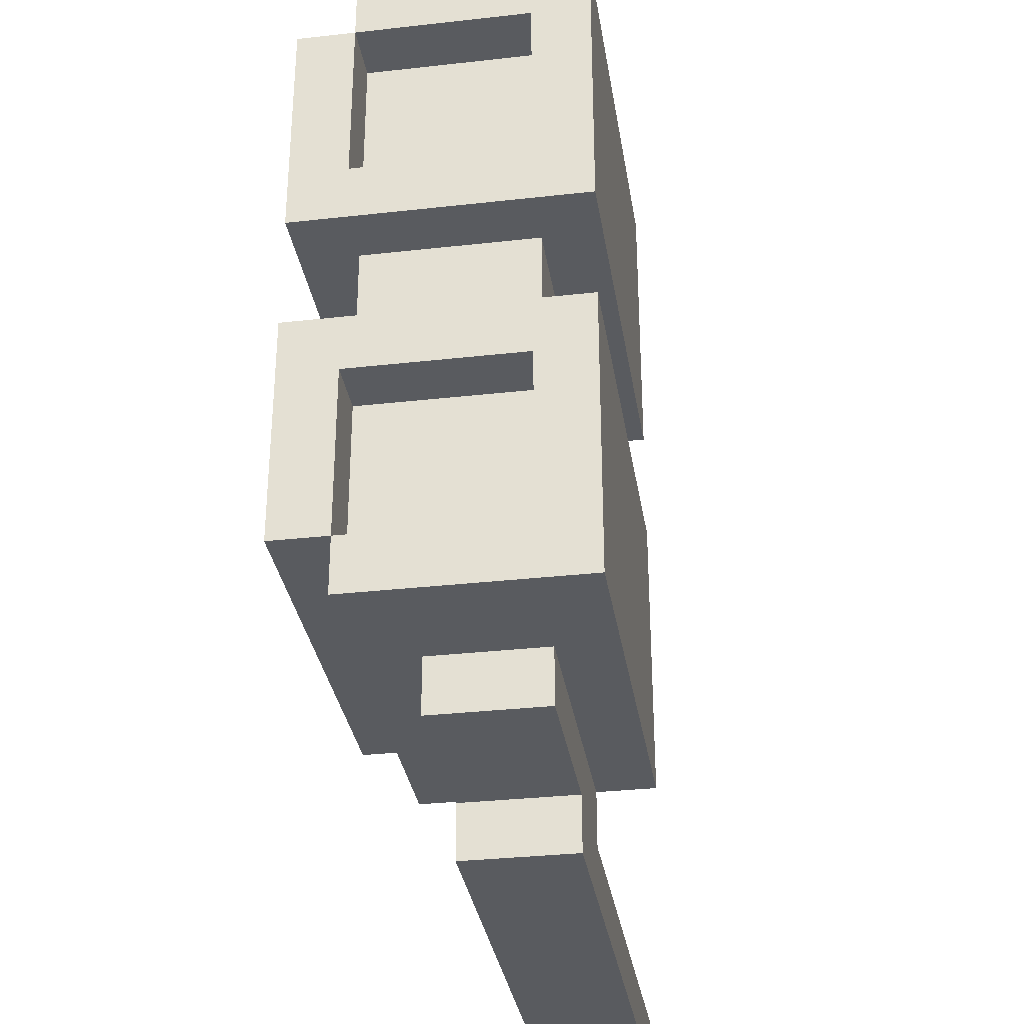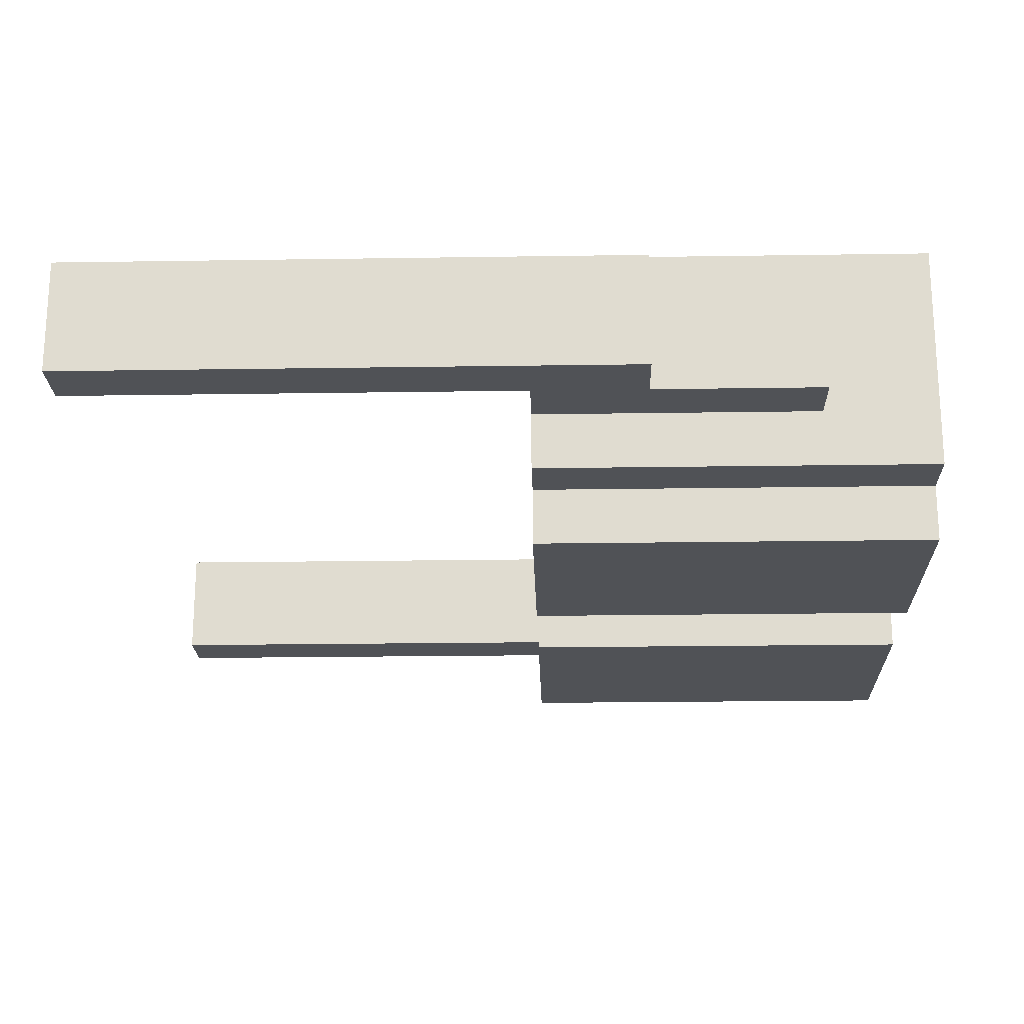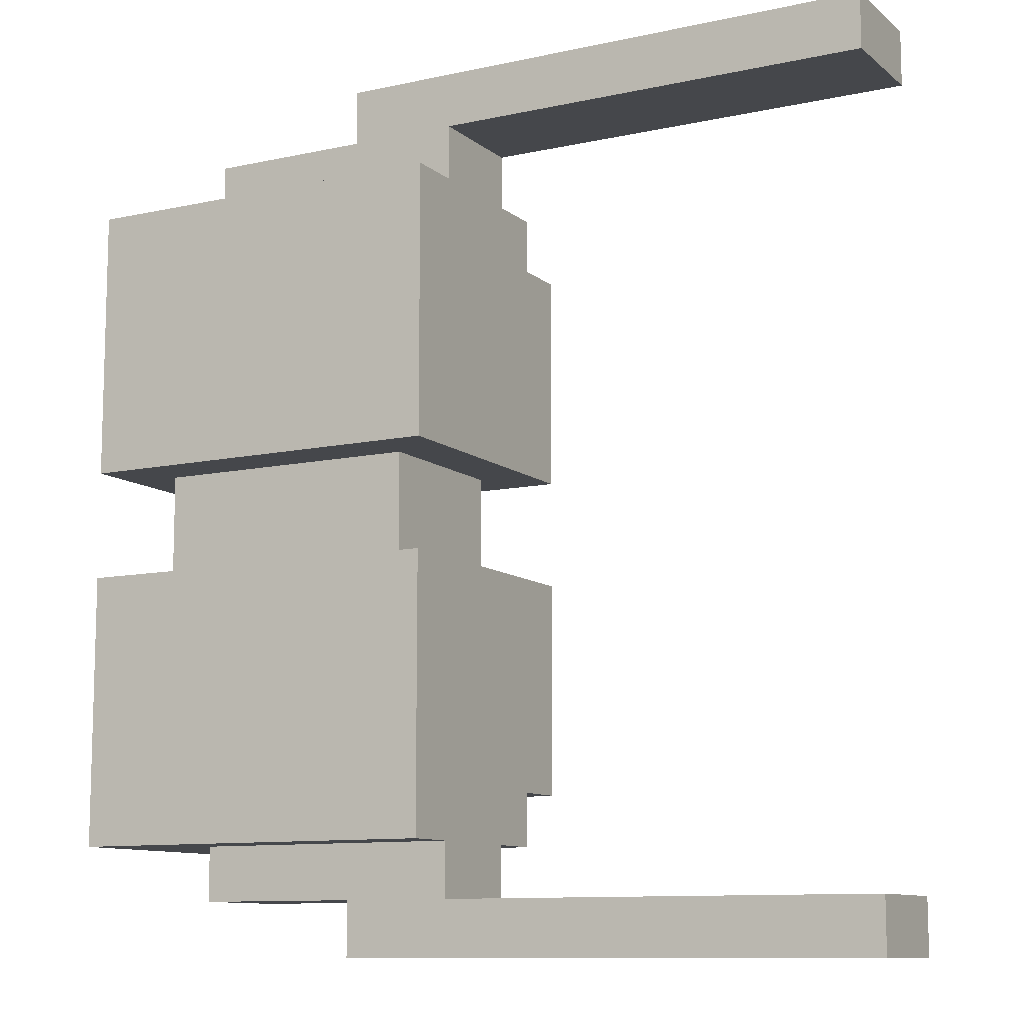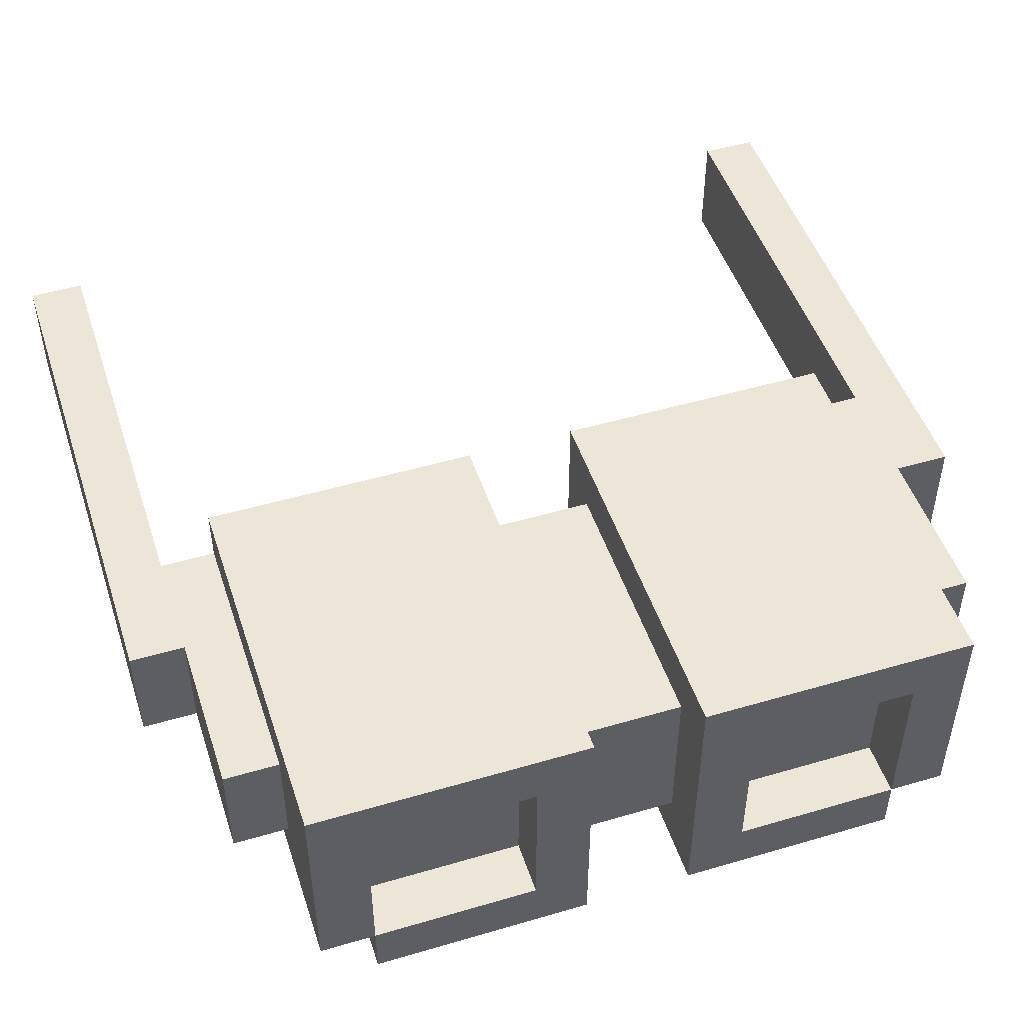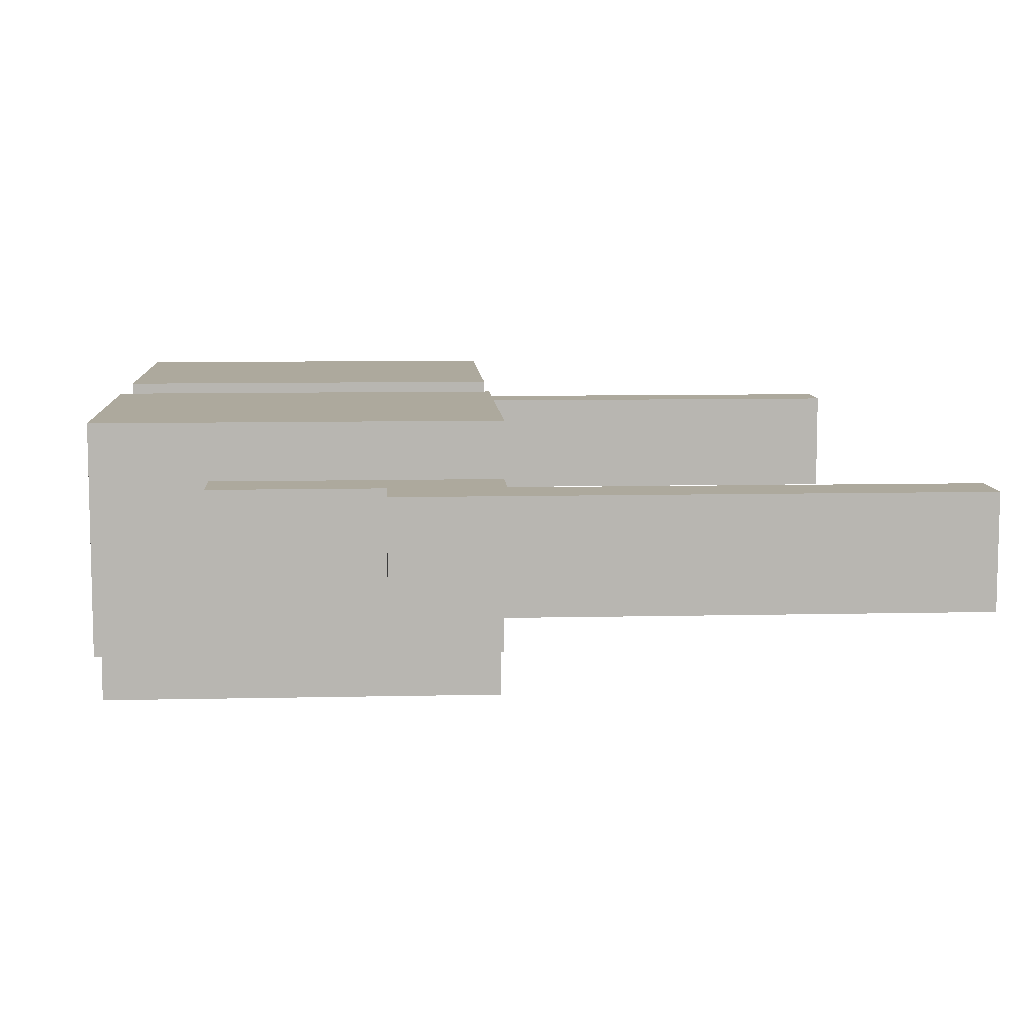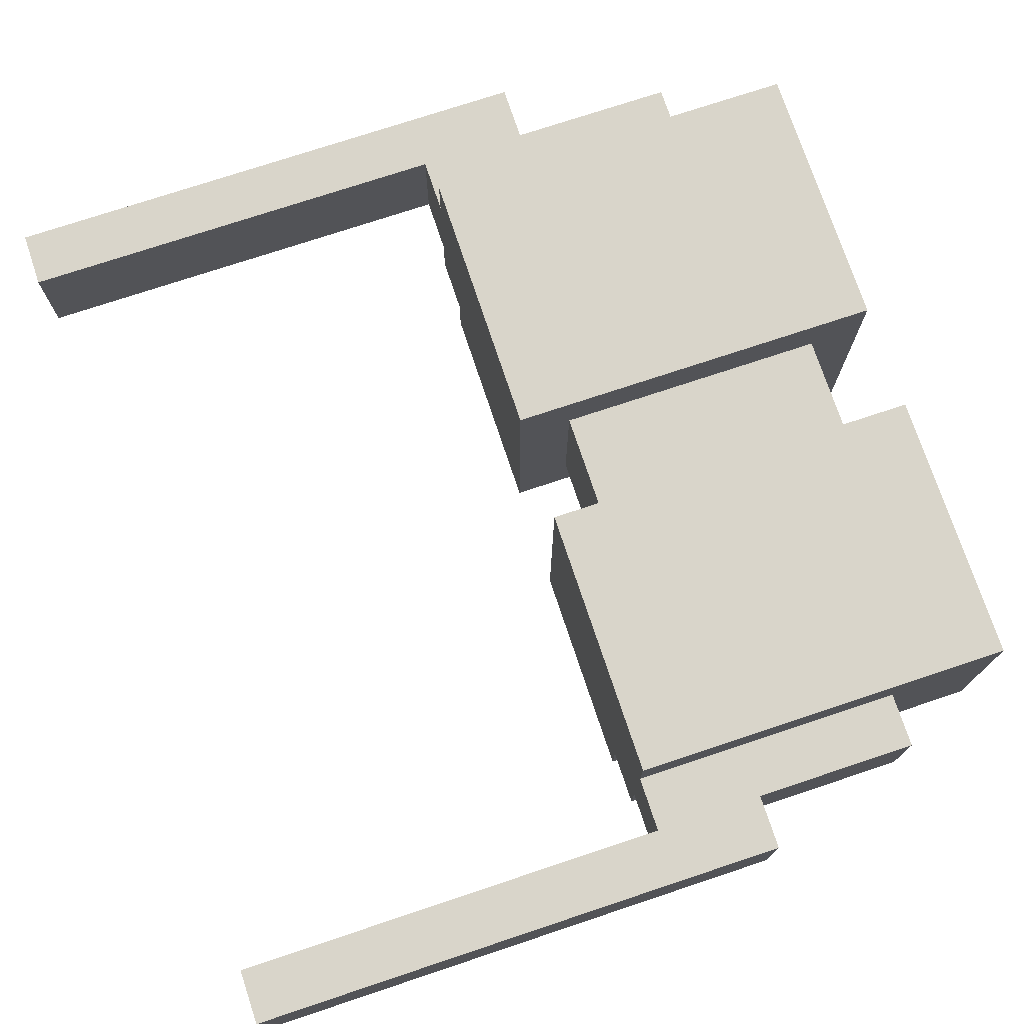
<metadata>
{"format":"obj","ext":"obj","renderer":"f3d","projection":"perspective","resolution":1024,"background":"white","views":[{"elev":-32.6,"azim":98.9,"up":"+Z"},{"elev":-20.9,"azim":1.6,"up":"+Y"},{"elev":-10.5,"azim":-151.3,"up":"+Z"},{"elev":48.7,"azim":71.9,"up":"+Y"},{"elev":8.8,"azim":176.5,"up":"+Y"},{"elev":74.6,"azim":-18.4,"up":"+Y"}]}
</metadata>
<code>
o
v 0 1.2 0
v 0 1.2 -0.1
v 0 1.2 -1.5
v 0 1.2 -1.6
v 0 1.4 0
v 0 1.4 -0.1
v 0 1.4 -1.5
v 0 1.4 -1.6
v 0.8 1 -0.3
v 0.8 1 -0.7
v 0.8 1 -0.9
v 0.8 1 -1.3
v 0.8 1.1 -0.2
v 0.8 1.1 -0.3
v 0.8 1.1 -1.3
v 0.8 1.1 -1.4
v 0.8 1.2 -0.1
v 0.8 1.2 -0.2
v 0.8 1.2 -1.4
v 0.8 1.2 -1.5
v 0.8 1.4 -0.1
v 0.8 1.4 -0.2
v 0.8 1.4 -1.4
v 0.8 1.4 -1.5
v 0.8 1.5 -0.2
v 0.8 1.5 -0.7
v 0.8 1.5 -0.9
v 0.8 1.5 -1.4
v 0.9 1.1 -0.7
v 0.9 1.1 -0.9
v 0.9 1.4 -0.7
v 0.9 1.4 -0.9
v 1 1.2 0
v 1 1.2 -0.1
v 1 1.2 -1.5
v 1 1.2 -1.6
v 1 1.4 0
v 1 1.4 -0.1
v 1 1.4 -1.5
v 1 1.4 -1.6
v 1.3 1.2 -0.1
v 1.3 1.2 -0.2
v 1.3 1.2 -1.4
v 1.3 1.2 -1.5
v 1.3 1.4 -0.1
v 1.3 1.4 -0.2
v 1.3 1.4 -1.4
v 1.3 1.4 -1.5
v 1.4 1.1 -0.3
v 1.4 1.1 -0.6
v 1.4 1.1 -0.7
v 1.4 1.1 -0.9
v 1.4 1.1 -1
v 1.4 1.1 -1.3
v 1.4 1.4 -0.3
v 1.4 1.4 -0.6
v 1.4 1.4 -0.7
v 1.4 1.4 -0.9
v 1.4 1.4 -1
v 1.4 1.4 -1.3
v 1.5 1 -0.3
v 1.5 1 -0.7
v 1.5 1 -0.9
v 1.5 1 -1.3
v 1.5 1.1 -0.2
v 1.5 1.1 -0.3
v 1.5 1.1 -0.6
v 1.5 1.1 -1
v 1.5 1.1 -1.3
v 1.5 1.1 -1.4
v 1.5 1.4 -0.3
v 1.5 1.4 -0.6
v 1.5 1.4 -1
v 1.5 1.4 -1.3
v 1.5 1.5 -0.2
v 1.5 1.5 -0.7
v 1.5 1.5 -0.9
v 1.5 1.5 -1.4
v 0 1.2 0
v 0 1.4 0
v 1 1.2 0
v 1 1.4 0
v 1 1.2 -0.1
v 1 1.4 -0.1
v 1.1 1.2 -0.1
v 1.1 1.4 -0.1
v 1.3 1.2 -0.1
v 1.3 1.4 -0.1
v 0.8 1.1 -0.2
v 0.8 1.2 -0.2
v 0.8 1.4 -0.2
v 0.8 1.5 -0.2
v 1.1 1.2 -0.2
v 1.1 1.4 -0.2
v 1.3 1.2 -0.2
v 1.3 1.4 -0.2
v 1.5 1.1 -0.2
v 1.5 1.5 -0.2
v 0.8 1 -0.3
v 0.8 1.1 -0.3
v 1.5 1 -0.3
v 1.5 1.1 -0.3
v 1.4 1.1 -0.6
v 1.4 1.4 -0.6
v 1.5 1.1 -0.6
v 1.5 1.4 -0.6
v 0.8 1 -0.9
v 0.8 1.5 -0.9
v 0.9 1.1 -0.9
v 0.9 1.4 -0.9
v 1.4 1.1 -0.9
v 1.4 1.4 -0.9
v 1.5 1 -0.9
v 1.5 1.5 -0.9
v 1.4 1.1 -1.3
v 1.4 1.4 -1.3
v 1.5 1.1 -1.3
v 1.5 1.4 -1.3
v 0 1.2 -1.5
v 0 1.4 -1.5
v 0.8 1.2 -1.5
v 0.8 1.4 -1.5
v 0 1.2 -0.1
v 0 1.4 -0.1
v 0.8 1.2 -0.1
v 0.8 1.4 -0.1
v 1.4 1.1 -0.3
v 1.4 1.4 -0.3
v 1.5 1.1 -0.3
v 1.5 1.4 -0.3
v 0.8 1 -0.7
v 0.8 1.5 -0.7
v 0.9 1.1 -0.7
v 0.9 1.4 -0.7
v 1.4 1.1 -0.7
v 1.4 1.4 -0.7
v 1.5 1 -0.7
v 1.5 1.5 -0.7
v 1.4 1.1 -1
v 1.4 1.4 -1
v 1.5 1.1 -1
v 1.5 1.4 -1
v 0.8 1 -1.3
v 0.8 1.1 -1.3
v 1.5 1 -1.3
v 1.5 1.1 -1.3
v 0.8 1.1 -1.4
v 0.8 1.2 -1.4
v 0.8 1.4 -1.4
v 0.8 1.5 -1.4
v 1.1 1.2 -1.4
v 1.1 1.4 -1.4
v 1.3 1.2 -1.4
v 1.3 1.4 -1.4
v 1.5 1.1 -1.4
v 1.5 1.5 -1.4
v 1 1.2 -1.5
v 1 1.4 -1.5
v 1.1 1.2 -1.5
v 1.1 1.4 -1.5
v 1.3 1.2 -1.5
v 1.3 1.4 -1.5
v 0 1.2 -1.6
v 0 1.4 -1.6
v 1 1.2 -1.6
v 1 1.4 -1.6
v 0.8 1 -0.3
v 1.5 1 -0.3
v 0.8 1 -0.7
v 1.5 1 -0.7
v 0.8 1 -0.9
v 1.5 1 -0.9
v 0.8 1 -1.3
v 1.5 1 -1.3
v 0.8 1.1 -0.2
v 1.5 1.1 -0.2
v 0.8 1.1 -0.3
v 1.5 1.1 -0.3
v 0.9 1.1 -0.7
v 1.4 1.1 -0.7
v 0.9 1.1 -0.9
v 1.4 1.1 -0.9
v 0.8 1.1 -1.3
v 1.5 1.1 -1.3
v 0.8 1.1 -1.4
v 1.5 1.1 -1.4
v 0 1.2 0
v 1 1.2 0
v 0 1.2 -0.1
v 0.8 1.2 -0.1
v 1 1.2 -0.1
v 1.1 1.2 -0.1
v 1.3 1.2 -0.1
v 0.8 1.2 -0.2
v 1.1 1.2 -0.2
v 1.3 1.2 -0.2
v 0.8 1.2 -1.4
v 1.1 1.2 -1.4
v 1.3 1.2 -1.4
v 0 1.2 -1.5
v 0.8 1.2 -1.5
v 1 1.2 -1.5
v 1.1 1.2 -1.5
v 1.3 1.2 -1.5
v 0 1.2 -1.6
v 1 1.2 -1.6
v 1.4 1.4 -0.3
v 1.5 1.4 -0.3
v 1.4 1.4 -0.6
v 1.5 1.4 -0.6
v 1.4 1.4 -1
v 1.5 1.4 -1
v 1.4 1.4 -1.3
v 1.5 1.4 -1.3
v 1.4 1.1 -0.3
v 1.5 1.1 -0.3
v 1.4 1.1 -0.6
v 1.5 1.1 -0.6
v 1.4 1.1 -1
v 1.5 1.1 -1
v 1.4 1.1 -1.3
v 1.5 1.1 -1.3
v 0 1.4 0
v 1 1.4 0
v 0 1.4 -0.1
v 0.8 1.4 -0.1
v 1 1.4 -0.1
v 1.1 1.4 -0.1
v 1.3 1.4 -0.1
v 0.8 1.4 -0.2
v 1.1 1.4 -0.2
v 1.3 1.4 -0.2
v 0.9 1.4 -0.7
v 1.4 1.4 -0.7
v 0.9 1.4 -0.9
v 1.4 1.4 -0.9
v 0.8 1.4 -1.4
v 1.1 1.4 -1.4
v 1.3 1.4 -1.4
v 0 1.4 -1.5
v 0.8 1.4 -1.5
v 1 1.4 -1.5
v 1.1 1.4 -1.5
v 1.3 1.4 -1.5
v 0 1.4 -1.6
v 1 1.4 -1.6
v 0.8 1.5 -0.2
v 1.5 1.5 -0.2
v 0.8 1.5 -0.7
v 1.5 1.5 -0.7
v 0.8 1.5 -0.9
v 1.5 1.5 -0.9
v 0.8 1.5 -1.4
v 1.5 1.5 -1.4
f 5 2 1
f 6 2 5
f 7 4 3
f 8 4 7
f 14 10 9
f 15 12 11
f 18 14 13
f 19 16 15
f 21 18 17
f 22 14 18
f 22 18 21
f 23 20 19
f 23 19 15
f 24 20 23
f 25 14 22
f 26 10 14
f 26 14 25
f 27 15 11
f 27 23 15
f 28 23 27
f 31 30 29
f 32 30 31
f 33 34 37
f 37 34 38
f 35 36 39
f 39 36 40
f 41 42 45
f 45 42 46
f 43 44 47
f 47 44 48
f 49 50 55
f 55 50 56
f 51 52 57
f 57 52 58
f 53 54 59
f 59 54 60
f 61 62 66
f 66 62 67
f 63 64 68
f 68 64 69
f 65 66 71
f 67 62 72
f 63 68 73
f 69 70 74
f 65 71 75
f 71 72 75
f 72 62 76
f 75 72 76
f 73 74 77
f 63 73 77
f 74 70 78
f 77 74 78
f 81 80 79
f 82 80 81
f 85 84 83
f 86 84 85
f 87 86 85
f 88 86 87
f 93 90 89
f 94 92 91
f 95 93 89
f 96 92 94
f 97 95 89
f 97 96 95
f 98 92 96
f 98 96 97
f 101 100 99
f 102 100 101
f 105 104 103
f 106 104 105
f 109 108 107
f 110 108 109
f 111 109 107
f 112 108 110
f 113 111 107
f 113 112 111
f 114 108 112
f 114 112 113
f 117 116 115
f 118 116 117
f 121 120 119
f 122 120 121
f 123 124 125
f 125 124 126
f 127 128 129
f 129 128 130
f 131 132 133
f 133 132 134
f 131 133 135
f 134 132 136
f 131 135 137
f 135 136 137
f 136 132 138
f 137 136 138
f 139 140 141
f 141 140 142
f 143 144 145
f 145 144 146
f 147 148 151
f 149 150 152
f 147 151 153
f 152 150 154
f 147 153 155
f 153 154 155
f 154 150 156
f 155 154 156
f 157 158 159
f 159 158 160
f 159 160 161
f 161 160 162
f 163 164 165
f 165 164 166
f 169 168 167
f 170 168 169
f 173 172 171
f 174 172 173
f 177 176 175
f 178 176 177
f 181 180 179
f 182 180 181
f 185 184 183
f 186 184 185
f 189 188 187
f 190 188 189
f 191 188 190
f 194 191 190
f 194 192 191
f 195 193 192
f 195 192 194
f 196 193 195
f 201 198 197
f 202 198 201
f 203 199 198
f 203 198 202
f 204 199 203
f 205 202 201
f 205 201 200
f 206 202 205
f 209 208 207
f 210 208 209
f 213 212 211
f 214 212 213
f 215 216 217
f 217 216 218
f 219 220 221
f 221 220 222
f 223 224 225
f 225 224 226
f 226 224 227
f 226 227 230
f 227 228 230
f 228 229 231
f 230 228 231
f 231 229 232
f 233 234 235
f 235 234 236
f 237 238 241
f 241 238 242
f 238 239 243
f 242 238 243
f 243 239 244
f 241 242 245
f 240 241 245
f 245 242 246
f 247 248 249
f 249 248 250
f 251 252 253
f 253 252 254

</code>
